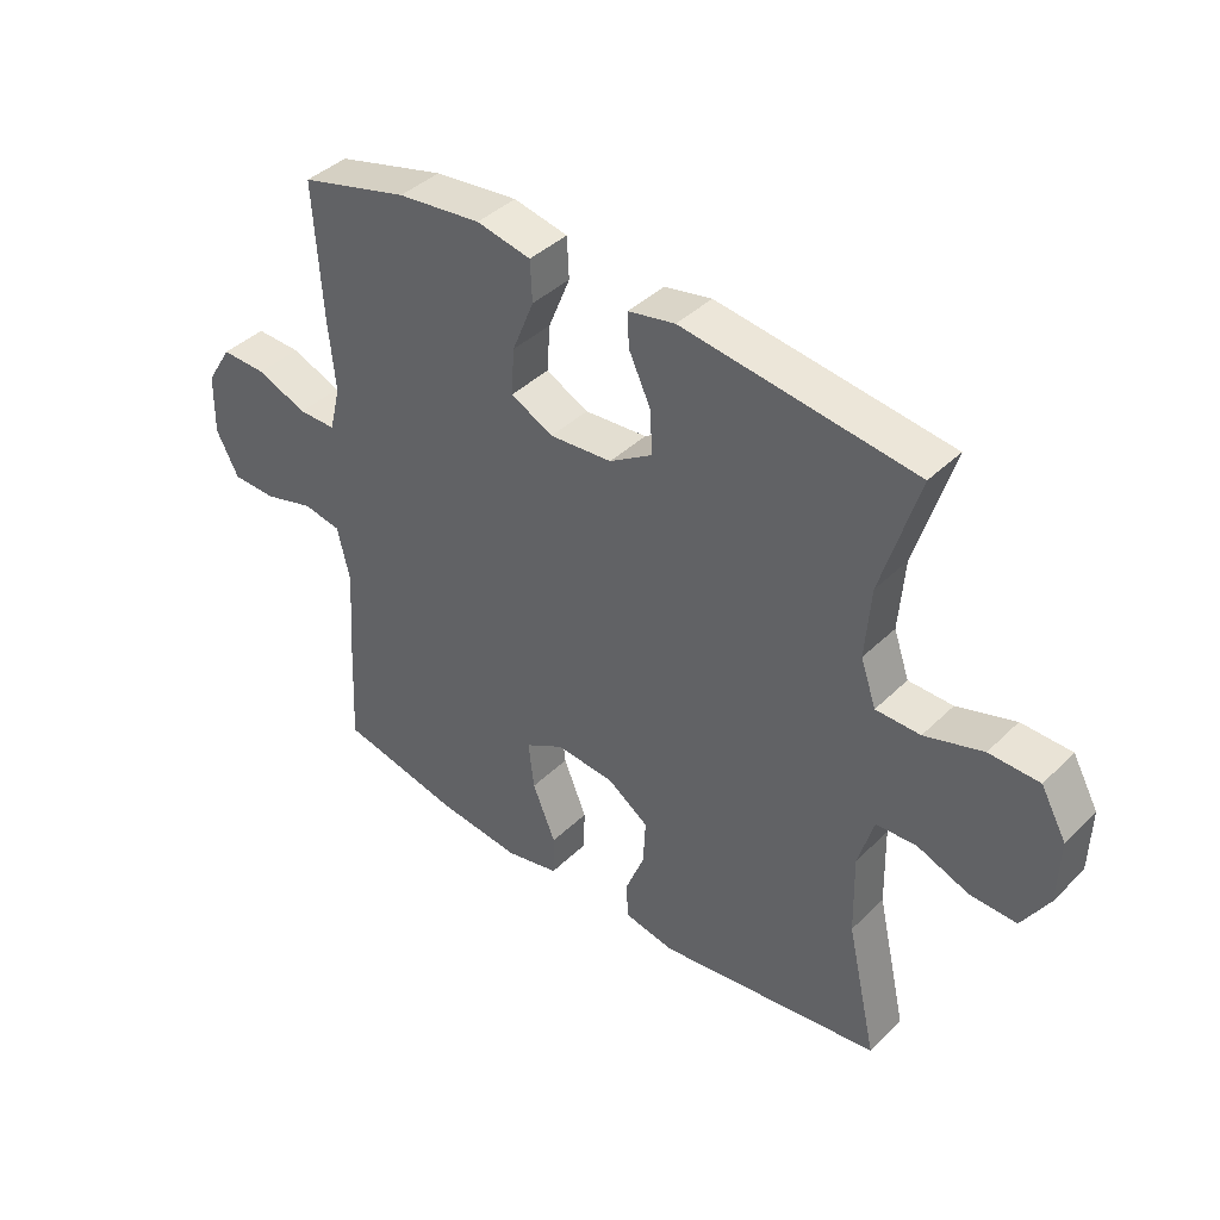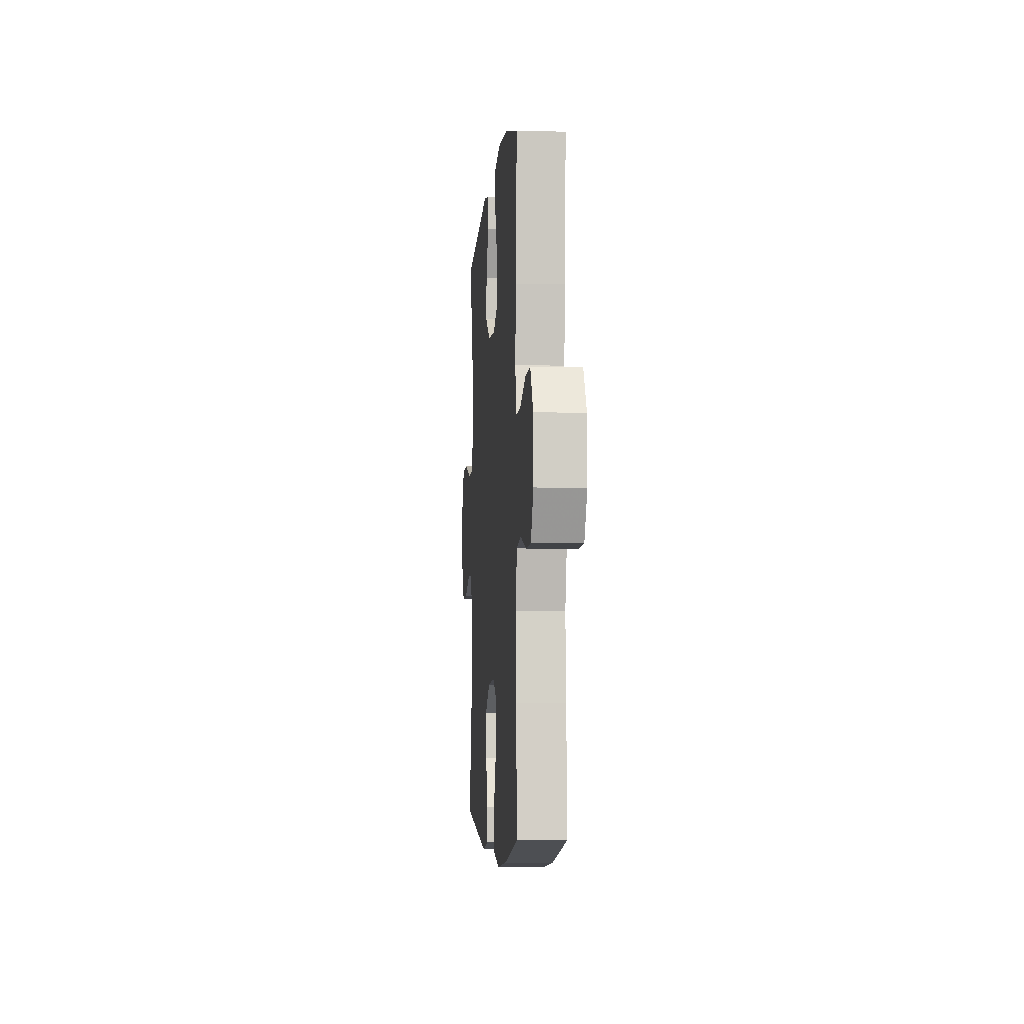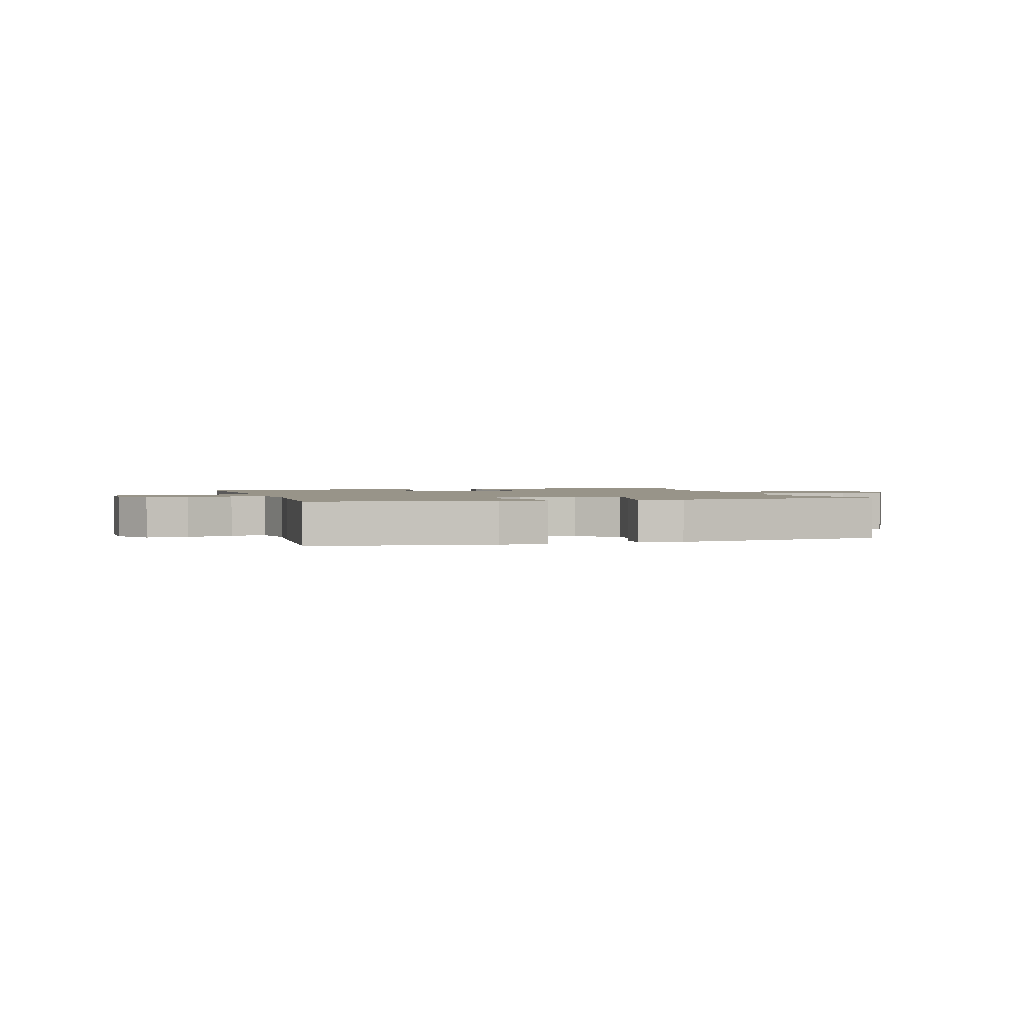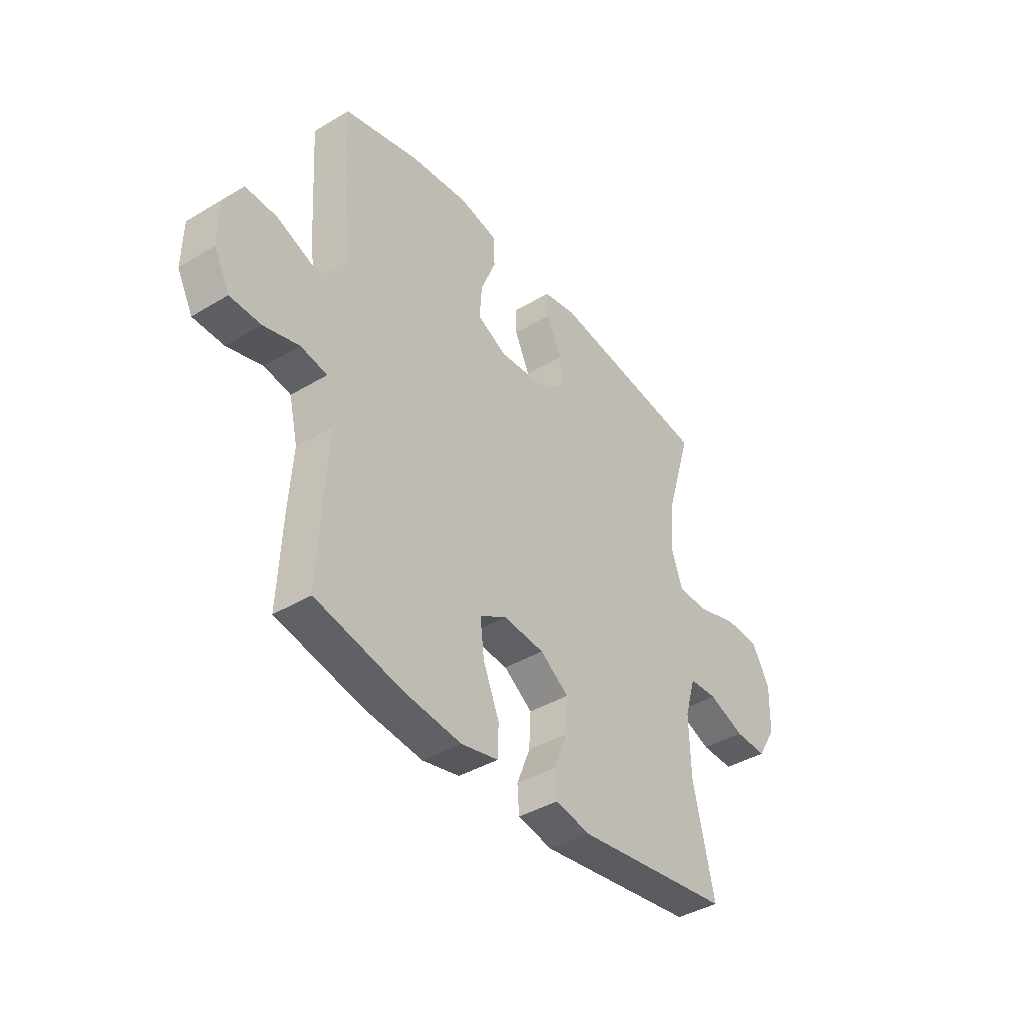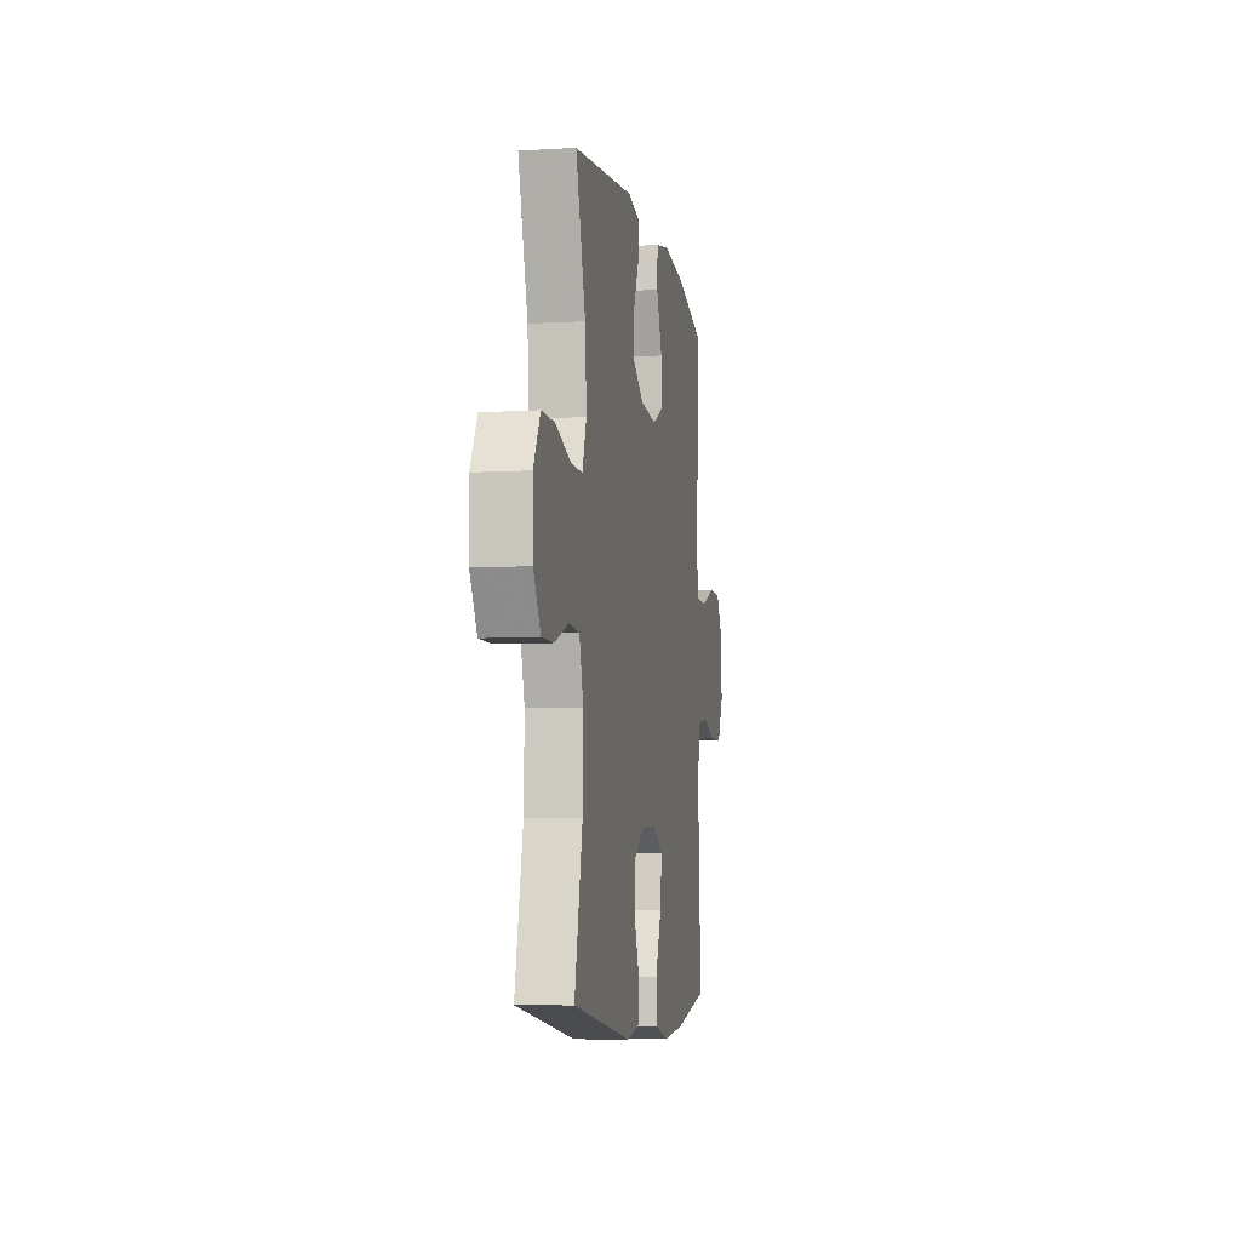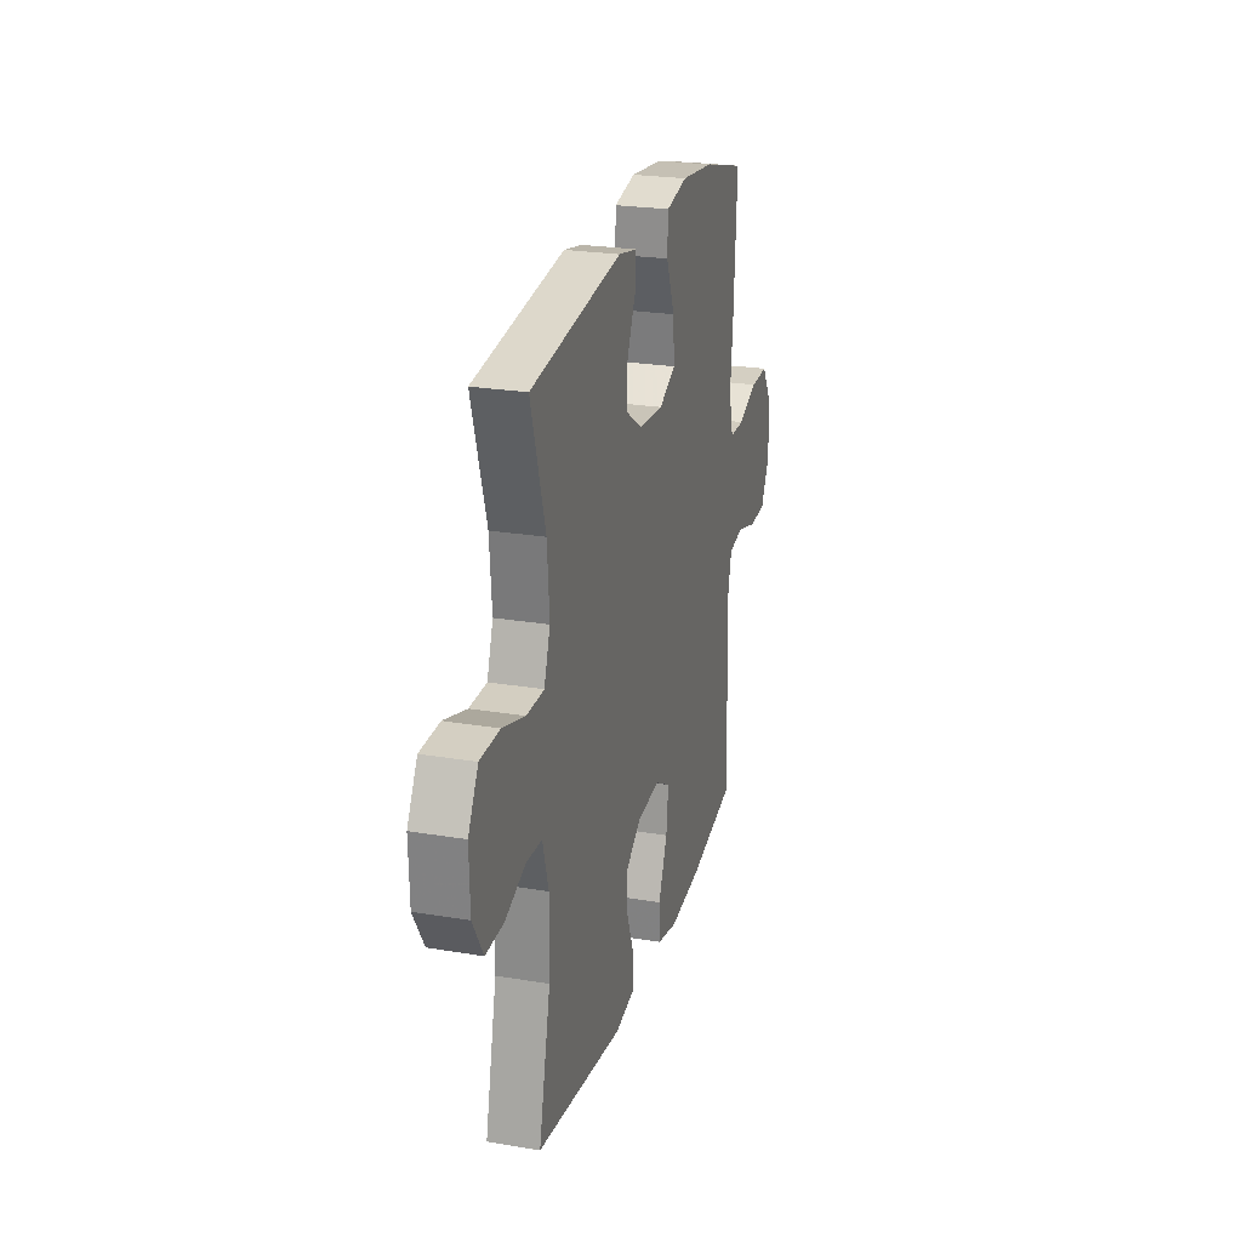
<metadata>
{"format":"obj","ext":"obj","renderer":"f3d","projection":"perspective","resolution":1024,"background":"white","views":[{"elev":40.7,"azim":40.4,"up":"+Z"},{"elev":-5.3,"azim":-94.8,"up":"+Z"},{"elev":1.7,"azim":-16.6,"up":"+Y"},{"elev":-40.3,"azim":-53.5,"up":"+Z"},{"elev":-7.1,"azim":99.9,"up":"+Z"},{"elev":24.3,"azim":105.5,"up":"+Z"}]}
</metadata>
<code>
v 0.5 0.07 -0.5
v 0.141 0.07 -0.549
v 0.061 0.07 -0.533
v 0.057 0.07 -0.476
v 0.088 0.07 -0.398
v 0.092 0.07 -0.324
v 0.026 0.07 -0.278
v -0.068 0.07 -0.27
v -0.13 0.07 -0.305
v -0.121 0.07 -0.382
v -0.084 0.07 -0.472
v -0.086 0.07 -0.539
v -0.171 0.07 -0.558
v -0.304 0.07 -0.543
v -0.5 0.07 -0.5
v -0.491 0.07 -0.311
v -0.482 0.07 -0.182
v -0.502 0.07 -0.095
v -0.563 0.07 -0.084
v -0.644 0.07 -0.107
v -0.714 0.07 -0.105
v -0.75 0.07 -0.036
v -0.748 0.07 0.062
v -0.707 0.07 0.128
v -0.635 0.07 0.126
v -0.554 0.07 0.094
v -0.494 0.07 0.094
v -0.476 0.07 0.167
v -0.487 0.07 0.282
v -0.5 0.07 0.5
v -0.326 0.07 0.546
v -0.192 0.07 0.561
v -0.105 0.07 0.543
v -0.102 0.07 0.478
v -0.137 0.07 0.392
v -0.142 0.07 0.318
v -0.074 0.07 0.284
v 0.026 0.07 0.292
v 0.095 0.07 0.336
v 0.091 0.07 0.406
v 0.056 0.07 0.481
v 0.054 0.07 0.535
v 0.129 0.07 0.55
v 0.5 0.07 0.5
v 0.441 0.07 0.305
v 0.432 0.07 0.191
v 0.457 0.07 0.119
v 0.528 0.07 0.118
v 0.621 0.07 0.147
v 0.701 0.07 0.145
v 0.742 0.07 0.071
v 0.739 0.07 -0.032
v 0.696 0.07 -0.103
v 0.622 0.07 -0.101
v 0.539 0.07 -0.069
v 0.474 0.07 -0.072
v 0.449 0.07 -0.157
v 0.452 0.07 -0.286
v 0.5 0 -0.5
v 0.141 0 -0.549
v 0.061 0 -0.533
v 0.057 0 -0.476
v 0.088 0 -0.398
v 0.092 0 -0.324
v 0.026 0 -0.278
v -0.068 0 -0.27
v -0.13 0 -0.305
v -0.121 0 -0.382
v -0.084 0 -0.472
v -0.086 0 -0.539
v -0.171 0 -0.558
v -0.304 0 -0.543
v -0.5 0 -0.5
v -0.491 0 -0.311
v -0.482 0 -0.182
v -0.502 0 -0.095
v -0.563 0 -0.084
v -0.644 0 -0.107
v -0.714 0 -0.105
v -0.75 0 -0.036
v -0.748 0 0.062
v -0.707 0 0.128
v -0.635 0 0.126
v -0.554 0 0.094
v -0.494 0 0.094
v -0.476 0 0.167
v -0.487 0 0.282
v -0.5 0 0.5
v -0.326 0 0.546
v -0.192 0 0.561
v -0.105 0 0.543
v -0.102 0 0.478
v -0.137 0 0.392
v -0.142 0 0.318
v -0.074 0 0.284
v 0.026 0 0.292
v 0.095 0 0.336
v 0.091 0 0.406
v 0.056 0 0.481
v 0.054 0 0.535
v 0.129 0 0.55
v 0.5 0 0.5
v 0.441 0 0.305
v 0.432 0 0.191
v 0.457 0 0.119
v 0.528 0 0.118
v 0.621 0 0.147
v 0.701 0 0.145
v 0.742 0 0.071
v 0.739 0 -0.032
v 0.696 0 -0.103
v 0.622 0 -0.101
v 0.539 0 -0.069
v 0.474 0 -0.072
v 0.449 0 -0.157
v 0.452 0 -0.286
f 53 54 55
f 52 53 55
f 51 52 55
f 50 51 55
f 49 50 55
f 48 49 55
f 47 48 55 56
f 46 47 56 57
f 43 44 45
f 42 43 45
f 41 42 45
f 40 41 45
f 39 40 45 46
f 46 57 58
f 39 46 58
f 38 39 58
f 33 34 35
f 32 33 35
f 31 32 35
f 30 31 35
f 29 30 35
f 28 29 35
f 27 28 35 36
f 24 25 26
f 23 24 26
f 22 23 26
f 21 22 26
f 20 21 26
f 19 20 26
f 18 19 26 27
f 27 36 37
f 18 27 37
f 17 18 37
f 15 16 17
f 14 15 17
f 13 14 17
f 12 13 17
f 11 12 17
f 10 11 17
f 3 4 5
f 2 3 5
f 1 2 5
f 58 1 5
f 58 5 6
f 38 58 6 7
f 37 38 7 8
f 17 37 8 9
f 9 10 17
f 113 112 111
f 113 111 110
f 113 110 109
f 113 109 108
f 113 108 107
f 113 107 106
f 114 113 106 105
f 115 114 105 104
f 103 102 101
f 103 101 100
f 103 100 99
f 103 99 98
f 104 103 98 97
f 116 115 104
f 116 104 97
f 116 97 96
f 93 92 91
f 93 91 90
f 93 90 89
f 93 89 88
f 93 88 87
f 93 87 86
f 94 93 86 85
f 84 83 82
f 84 82 81
f 84 81 80
f 84 80 79
f 84 79 78
f 84 78 77
f 85 84 77 76
f 95 94 85
f 95 85 76
f 95 76 75
f 75 74 73
f 75 73 72
f 75 72 71
f 75 71 70
f 75 70 69
f 75 69 68
f 63 62 61
f 63 61 60
f 63 60 59
f 63 59 116
f 64 63 116
f 65 64 116 96
f 66 65 96 95
f 67 66 95 75
f 75 68 67
f 1 59 60 2
f 2 60 61 3
f 3 61 62 4
f 4 62 63 5
f 5 63 64 6
f 6 64 65 7
f 7 65 66 8
f 8 66 67 9
f 9 67 68 10
f 10 68 69 11
f 11 69 70 12
f 12 70 71 13
f 13 71 72 14
f 14 72 73 15
f 15 73 74 16
f 16 74 75 17
f 17 75 76 18
f 18 76 77 19
f 19 77 78 20
f 20 78 79 21
f 21 79 80 22
f 22 80 81 23
f 23 81 82 24
f 24 82 83 25
f 25 83 84 26
f 26 84 85 27
f 27 85 86 28
f 28 86 87 29
f 29 87 88 30
f 30 88 89 31
f 31 89 90 32
f 32 90 91 33
f 33 91 92 34
f 34 92 93 35
f 35 93 94 36
f 36 94 95 37
f 37 95 96 38
f 38 96 97 39
f 39 97 98 40
f 40 98 99 41
f 41 99 100 42
f 42 100 101 43
f 43 101 102 44
f 44 102 103 45
f 45 103 104 46
f 46 104 105 47
f 47 105 106 48
f 48 106 107 49
f 49 107 108 50
f 50 108 109 51
f 51 109 110 52
f 52 110 111 53
f 53 111 112 54
f 54 112 113 55
f 55 113 114 56
f 56 114 115 57
f 57 115 116 58
f 58 116 59 1

</code>
